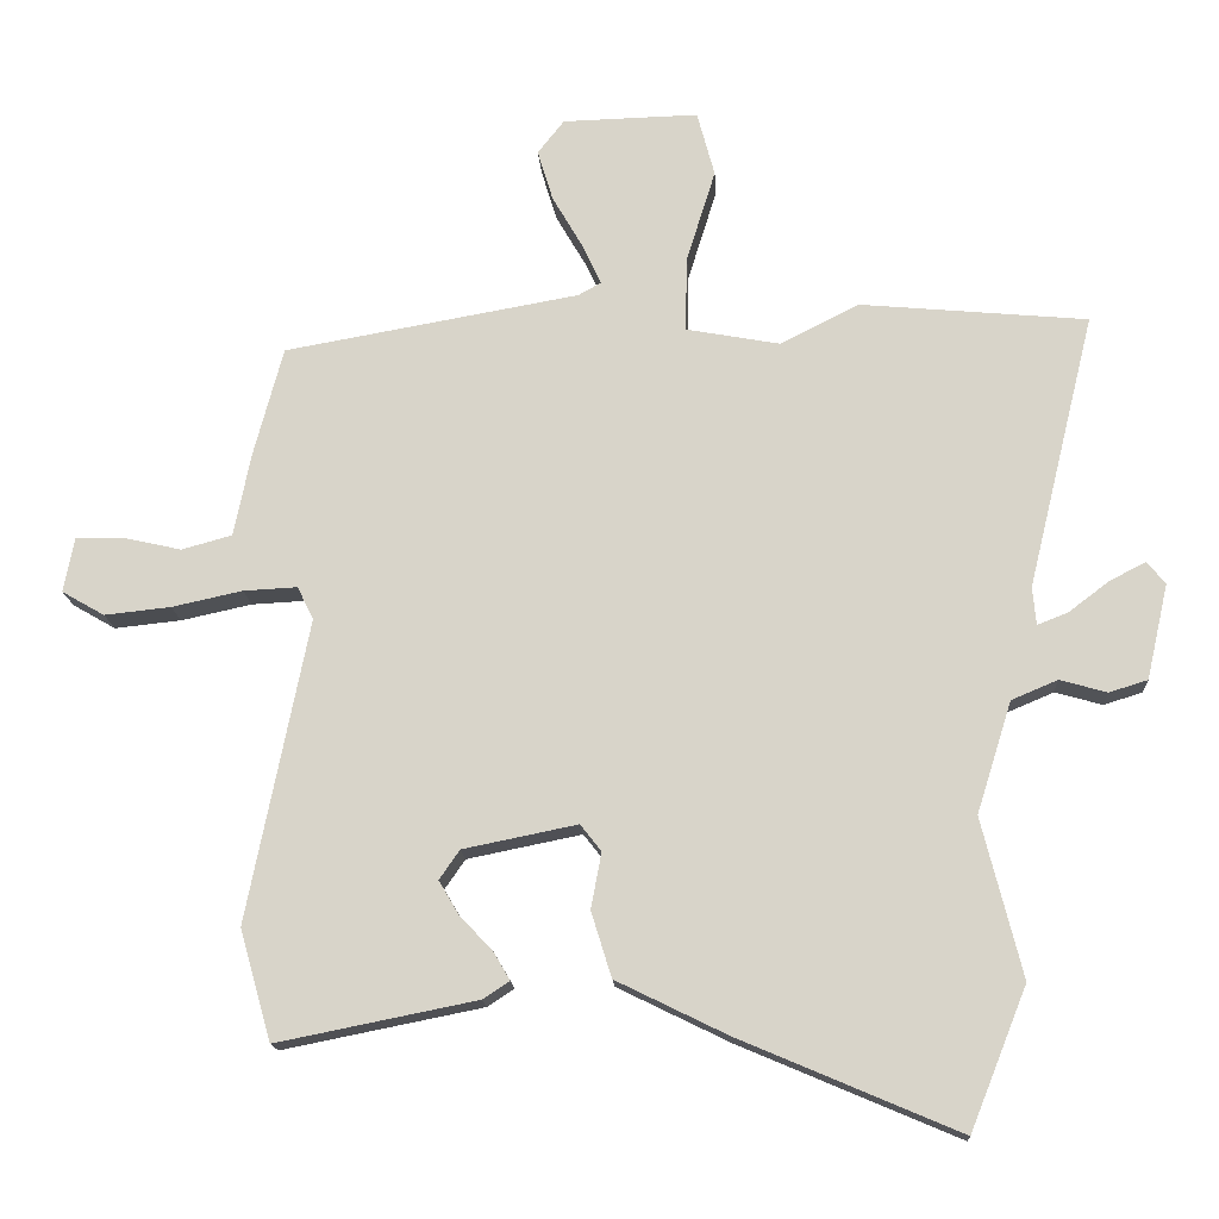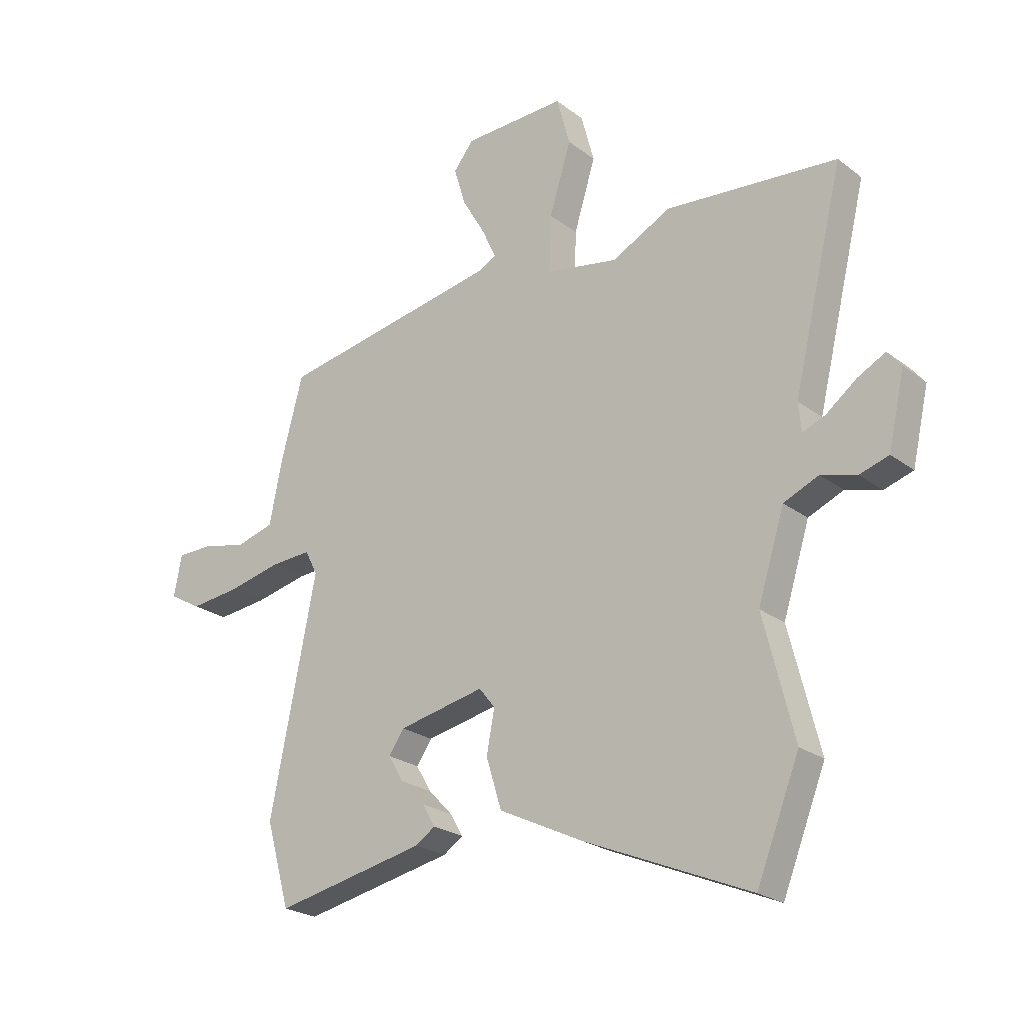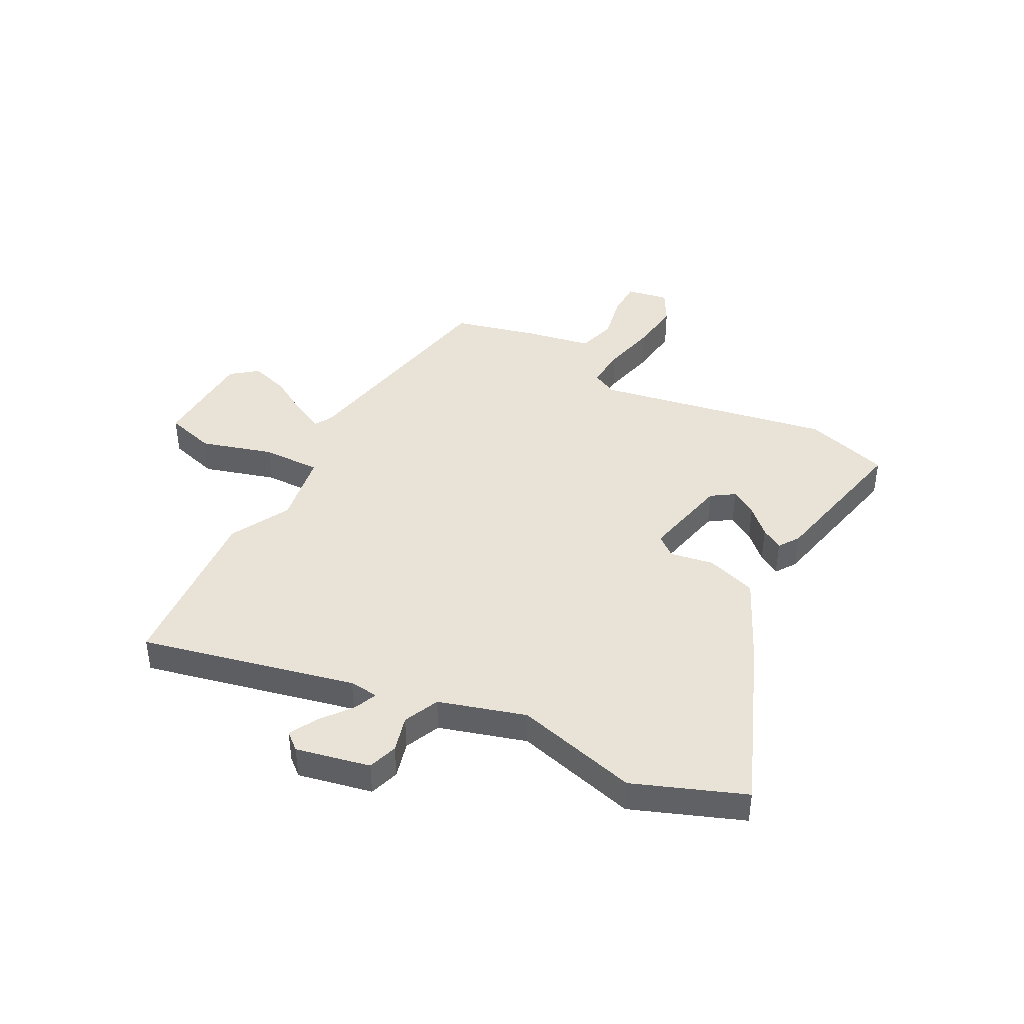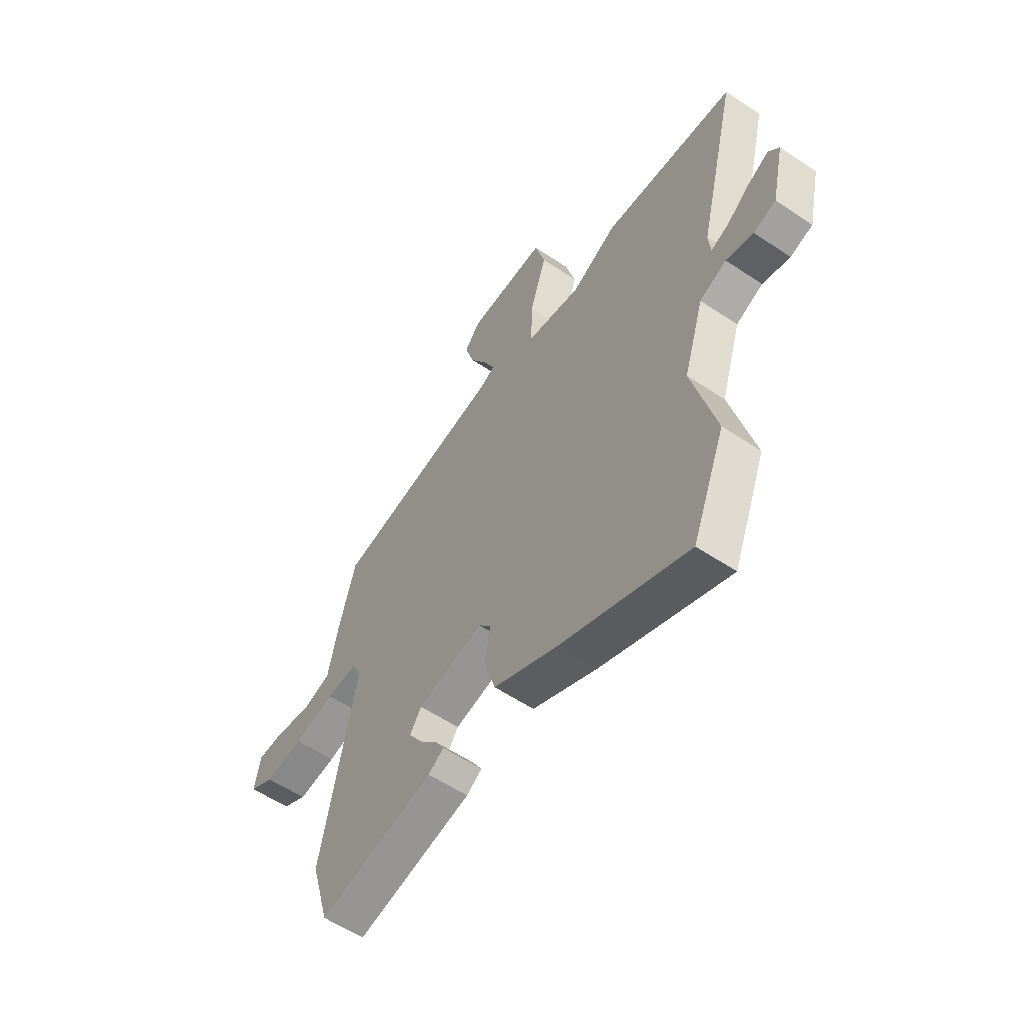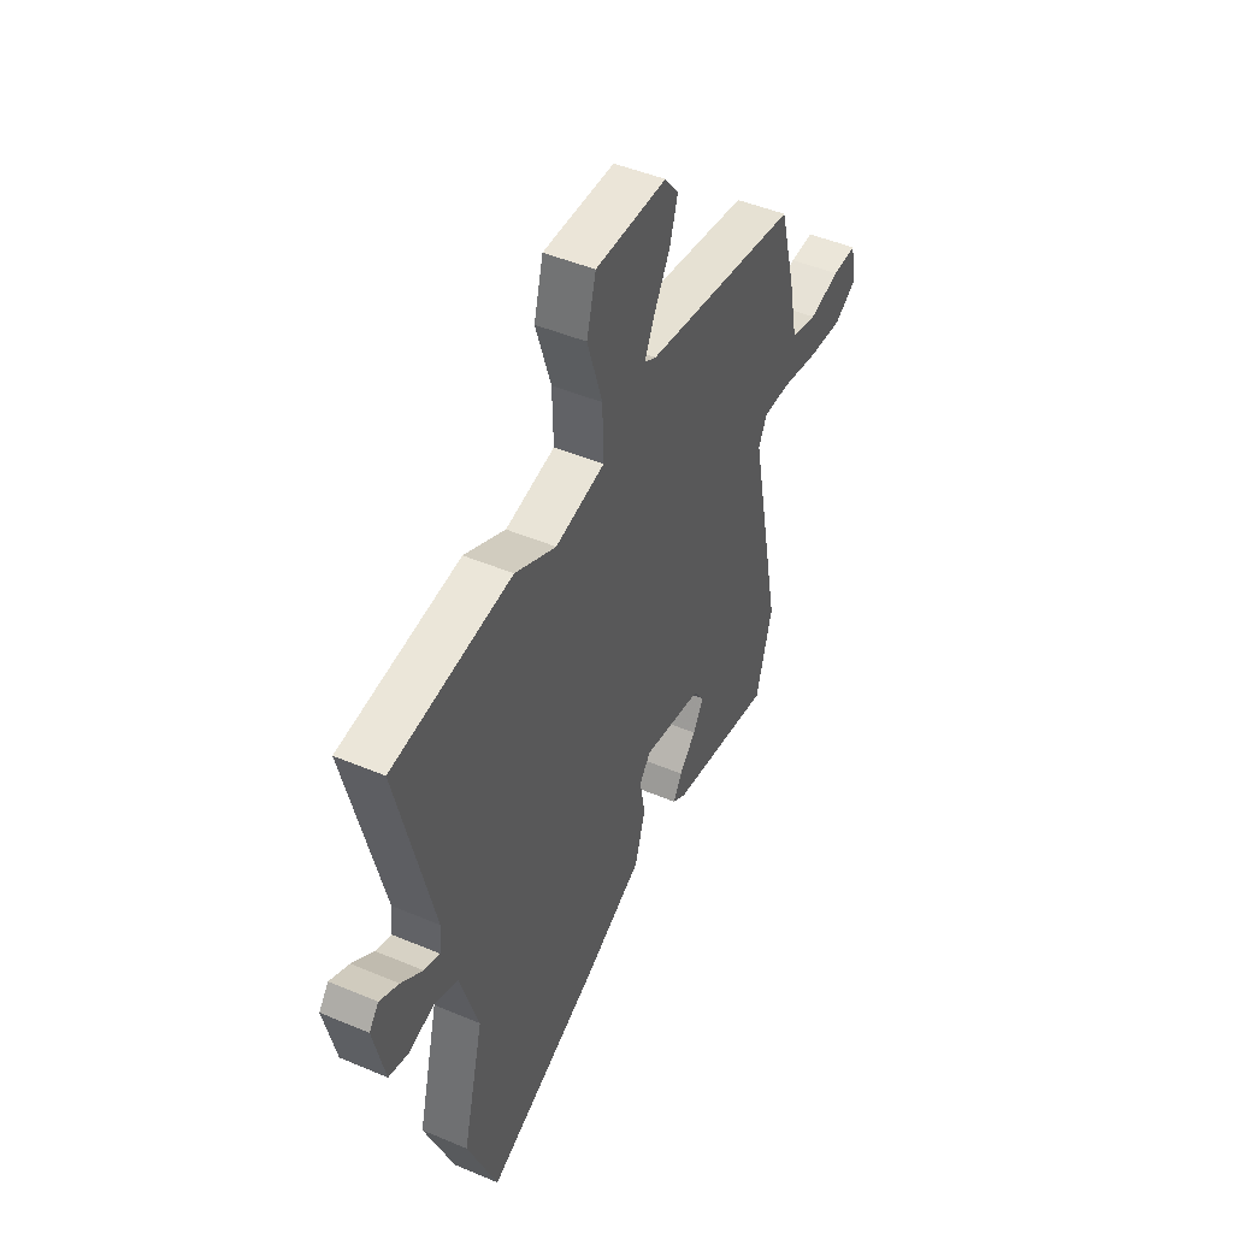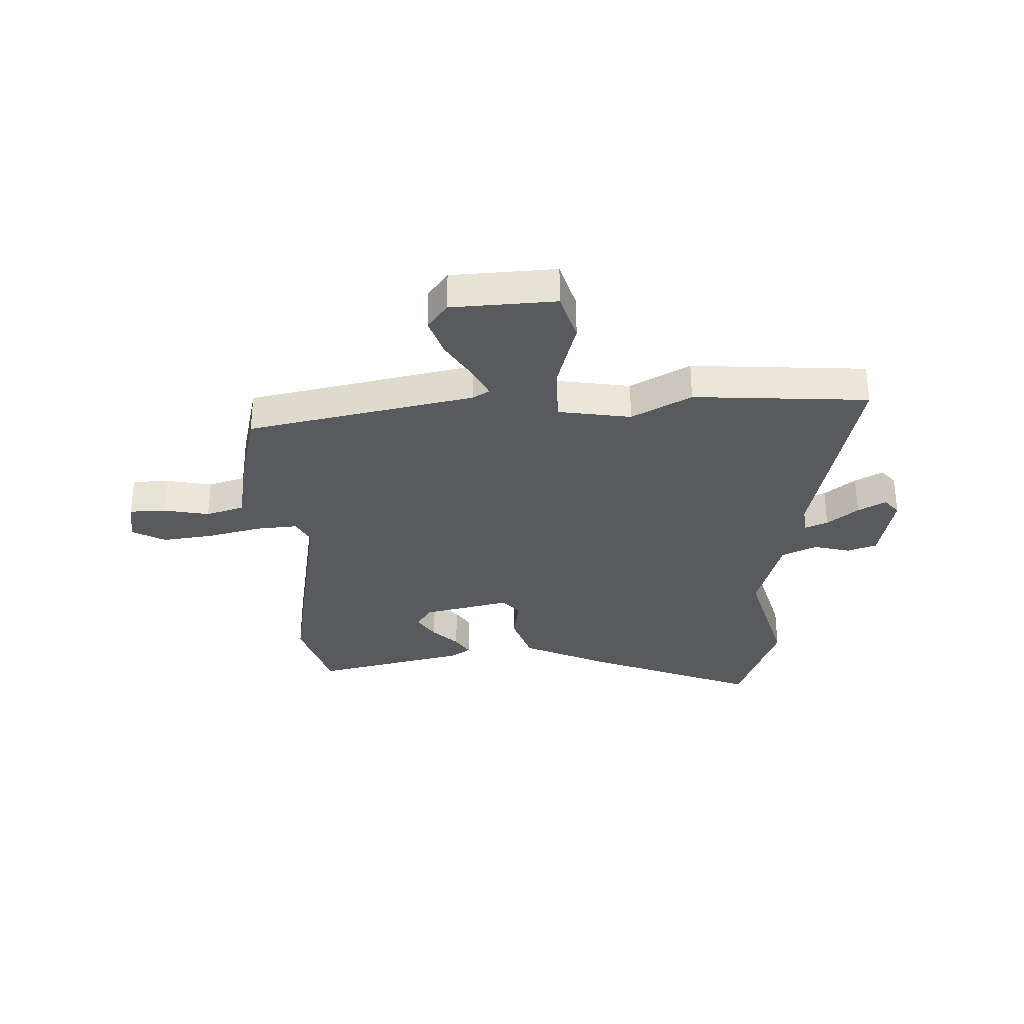
<metadata>
{"format":"obj","ext":"obj","renderer":"f3d","projection":"perspective","resolution":1024,"background":"white","views":[{"elev":-15.8,"azim":3.4,"up":"+Z"},{"elev":-23.6,"azim":38.7,"up":"+Z"},{"elev":41.9,"azim":118.8,"up":"+Y"},{"elev":-57.7,"azim":55.2,"up":"+Z"},{"elev":46.8,"azim":115.6,"up":"+Z"},{"elev":-31.6,"azim":3.7,"up":"+Y"}]}
</metadata>
<code>
v 0.519 0.07 -0.452
v 0.438 0.07 -0.654
v 0.126 0.07 -0.521
v -0.033 0.07 -0.443
v -0.062 0.07 -0.349
v -0.047 0.07 -0.269
v -0.077 0.07 -0.231
v -0.24 0.07 -0.264
v -0.269 0.07 -0.306
v -0.24 0.07 -0.355
v -0.194 0.07 -0.403
v -0.17 0.07 -0.444
v -0.208 0.07 -0.469
v -0.493 0.07 -0.526
v -0.538 0.07 -0.368
v -0.451 0.07 0.065
v -0.474 0.07 0.112
v -0.551 0.07 0.108
v -0.652 0.07 0.086
v -0.747 0.07 0.076
v -0.808 0.07 0.111
v -0.793 0.07 0.189
v -0.726 0.07 0.189
v -0.641 0.07 0.17
v -0.569 0.07 0.19
v -0.545 0.07 0.309
v -0.503 0.07 0.466
v -0.081 0.07 0.541
v -0.049 0.07 0.559
v -0.075 0.07 0.616
v -0.119 0.07 0.692
v -0.141 0.07 0.765
v -0.103 0.07 0.813
v 0.091 0.07 0.818
v 0.116 0.07 0.725
v 0.075 0.07 0.593
v 0.072 0.07 0.485
v 0.207 0.07 0.46
v 0.319 0.07 0.517
v 0.643 0.07 0.487
v 0.547 0.07 0.094
v 0.552 0.07 0.04
v 0.595 0.07 0.057
v 0.653 0.07 0.101
v 0.705 0.07 0.128
v 0.731 0.07 0.096
v 0.7 0.07 -0.04
v 0.645 0.07 -0.057
v 0.578 0.07 -0.038
v 0.512 0.07 -0.066
v 0.462 0.07 -0.225
v 0.519 0 -0.452
v 0.438 0 -0.654
v 0.126 0 -0.521
v -0.033 0 -0.443
v -0.062 0 -0.349
v -0.047 0 -0.269
v -0.077 0 -0.231
v -0.24 0 -0.264
v -0.269 0 -0.306
v -0.24 0 -0.355
v -0.194 0 -0.403
v -0.17 0 -0.444
v -0.208 0 -0.469
v -0.493 0 -0.526
v -0.538 0 -0.368
v -0.451 0 0.065
v -0.474 0 0.112
v -0.551 0 0.108
v -0.652 0 0.086
v -0.747 0 0.076
v -0.808 0 0.111
v -0.793 0 0.189
v -0.726 0 0.189
v -0.641 0 0.17
v -0.569 0 0.19
v -0.545 0 0.309
v -0.503 0 0.466
v -0.081 0 0.541
v -0.049 0 0.559
v -0.075 0 0.616
v -0.119 0 0.692
v -0.141 0 0.765
v -0.103 0 0.813
v 0.091 0 0.818
v 0.116 0 0.725
v 0.075 0 0.593
v 0.072 0 0.485
v 0.207 0 0.46
v 0.319 0 0.517
v 0.643 0 0.487
v 0.547 0 0.094
v 0.552 0 0.04
v 0.595 0 0.057
v 0.653 0 0.101
v 0.705 0 0.128
v 0.731 0 0.096
v 0.7 0 -0.04
v 0.645 0 -0.057
v 0.578 0 -0.038
v 0.512 0 -0.066
v 0.462 0 -0.225
f 46 47 48 49
f 46 49 50
f 43 44 45 46
f 42 43 46 50
f 41 42 50
f 38 39 40 41
f 37 38 41 50
f 33 34 35 36
f 33 36 37
f 30 31 32 33
f 29 30 33 37
f 28 29 37 50
f 25 26 27 28
f 21 22 23 24
f 21 24 25
f 18 19 20 21
f 17 18 21 25
f 13 14 15 16
f 10 11 12 13
f 9 10 13
f 9 13 16
f 8 9 16 17
f 3 4 5 6
f 1 2 3 6
f 51 1 6 7
f 50 51 7
f 17 25 28 50
f 7 8 17 50
f 100 99 98 97
f 101 100 97
f 97 96 95 94
f 101 97 94 93
f 101 93 92
f 92 91 90 89
f 101 92 89 88
f 87 86 85 84
f 88 87 84
f 84 83 82 81
f 88 84 81 80
f 101 88 80 79
f 79 78 77 76
f 75 74 73 72
f 76 75 72
f 72 71 70 69
f 76 72 69 68
f 67 66 65 64
f 64 63 62 61
f 64 61 60
f 67 64 60
f 68 67 60 59
f 57 56 55 54
f 57 54 53 52
f 58 57 52 102
f 58 102 101
f 101 79 76 68
f 101 68 59 58
f 1 52 53 2
f 2 53 54 3
f 3 54 55 4
f 4 55 56 5
f 5 56 57 6
f 6 57 58 7
f 7 58 59 8
f 8 59 60 9
f 9 60 61 10
f 10 61 62 11
f 11 62 63 12
f 12 63 64 13
f 13 64 65 14
f 14 65 66 15
f 15 66 67 16
f 16 67 68 17
f 17 68 69 18
f 18 69 70 19
f 19 70 71 20
f 20 71 72 21
f 21 72 73 22
f 22 73 74 23
f 23 74 75 24
f 24 75 76 25
f 25 76 77 26
f 26 77 78 27
f 27 78 79 28
f 28 79 80 29
f 29 80 81 30
f 30 81 82 31
f 31 82 83 32
f 32 83 84 33
f 33 84 85 34
f 34 85 86 35
f 35 86 87 36
f 36 87 88 37
f 37 88 89 38
f 38 89 90 39
f 39 90 91 40
f 40 91 92 41
f 41 92 93 42
f 42 93 94 43
f 43 94 95 44
f 44 95 96 45
f 45 96 97 46
f 46 97 98 47
f 47 98 99 48
f 48 99 100 49
f 49 100 101 50
f 50 101 102 51
f 51 102 52 1

</code>
